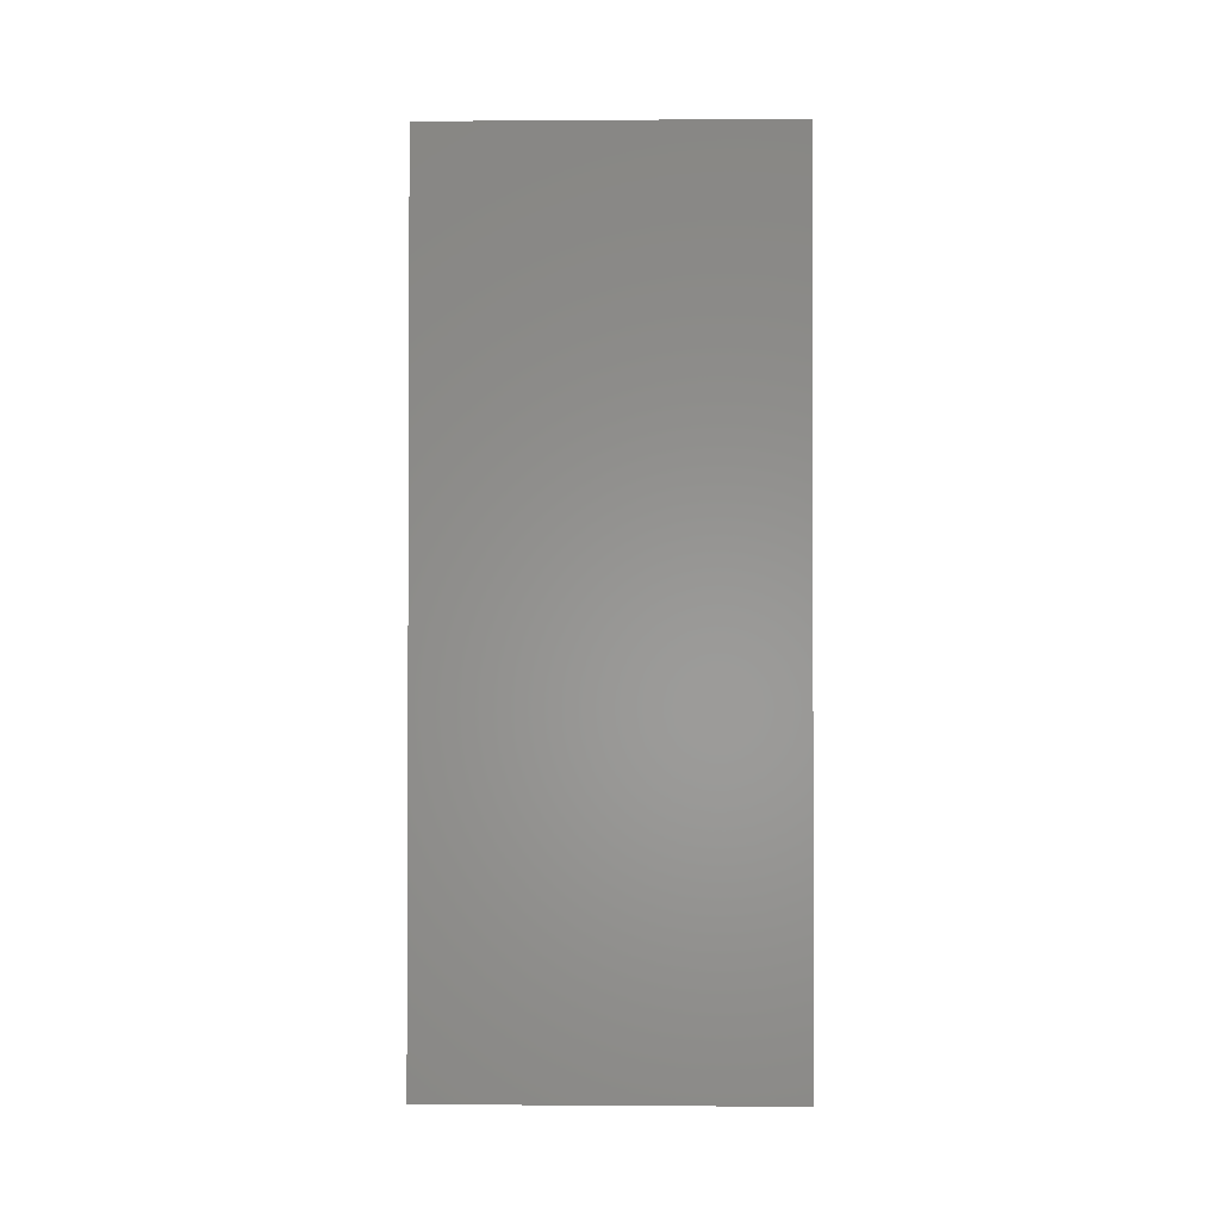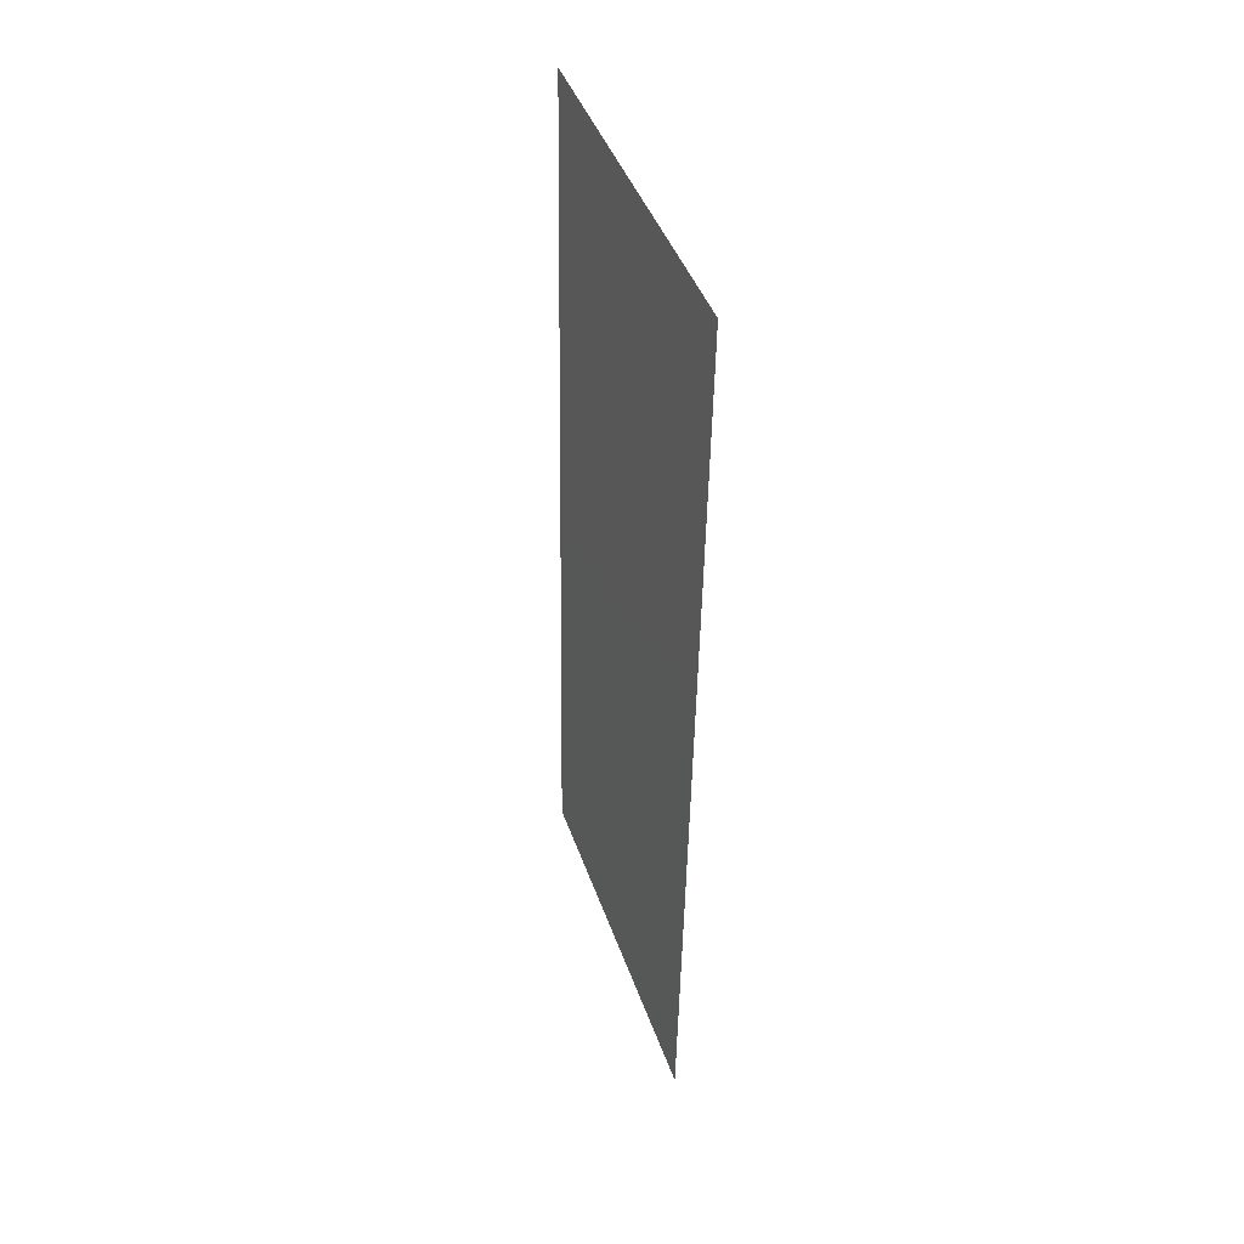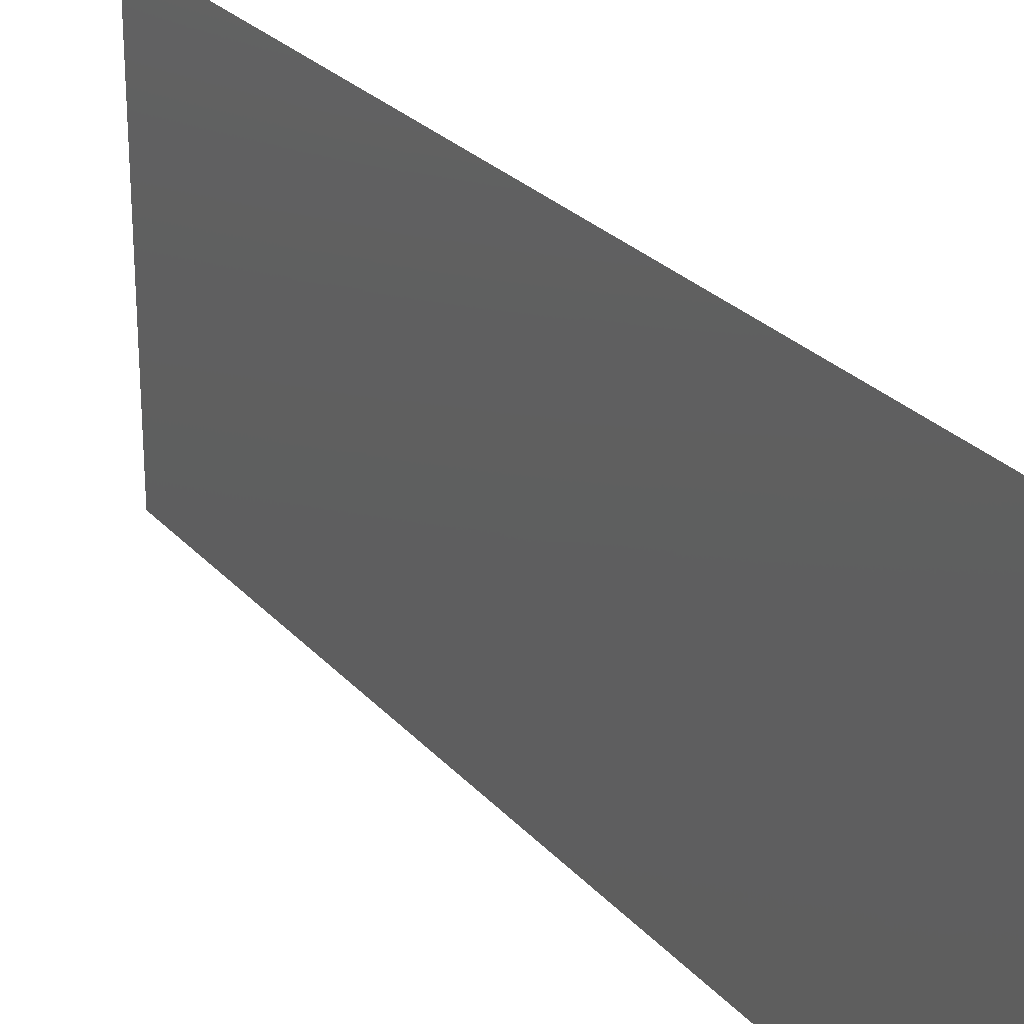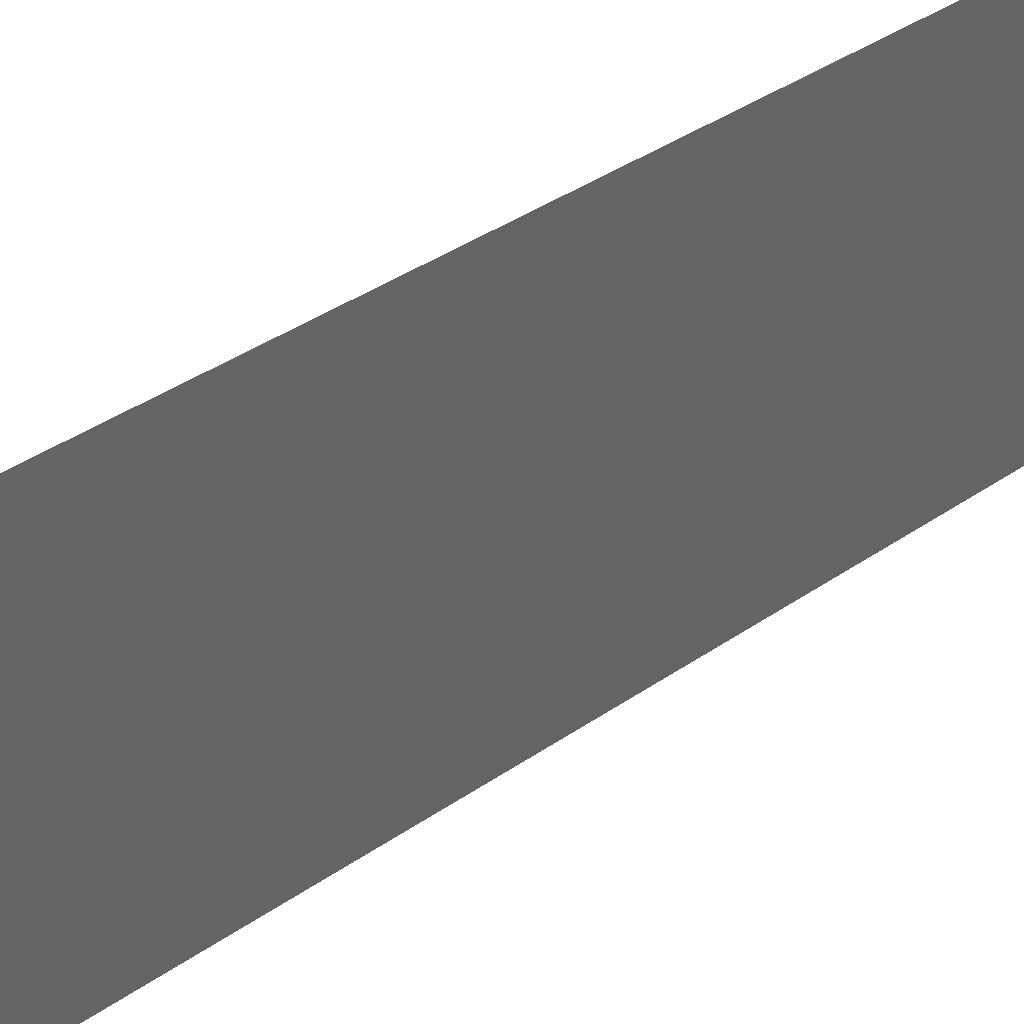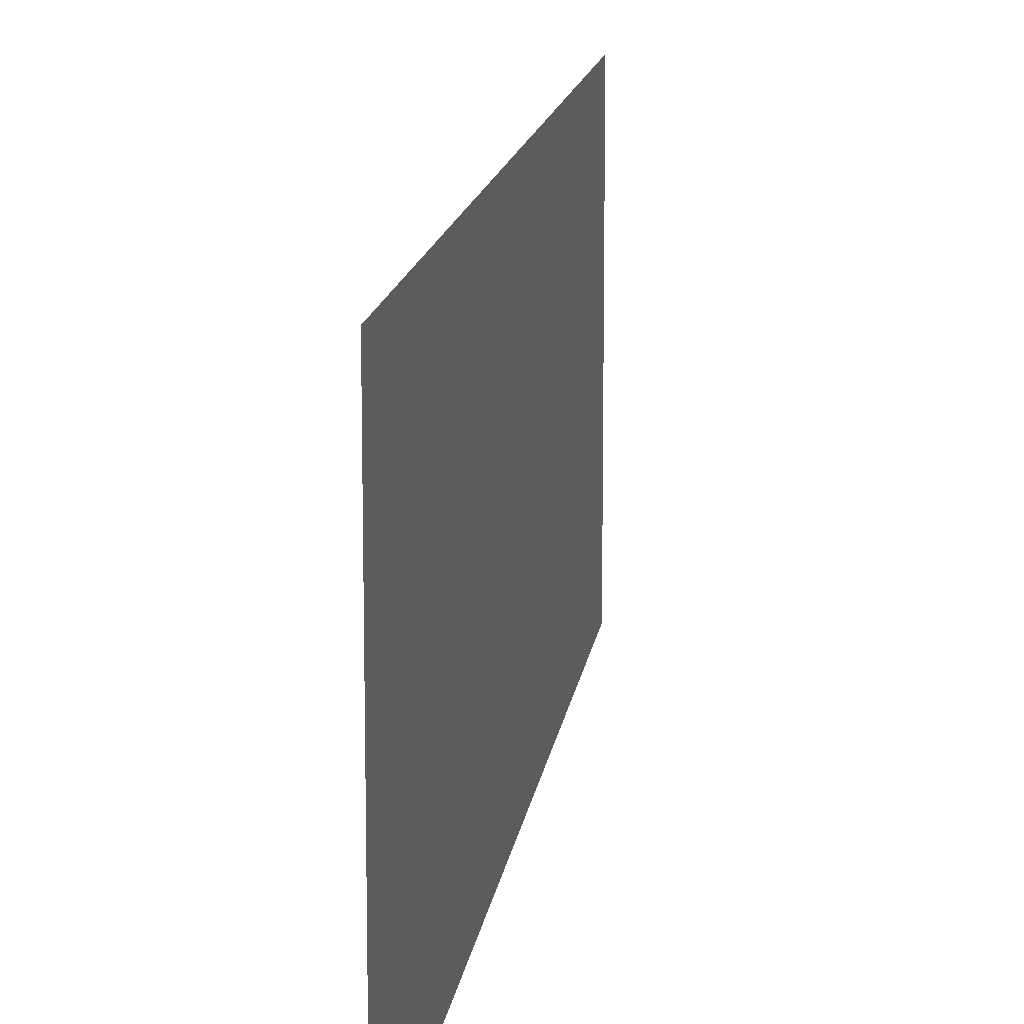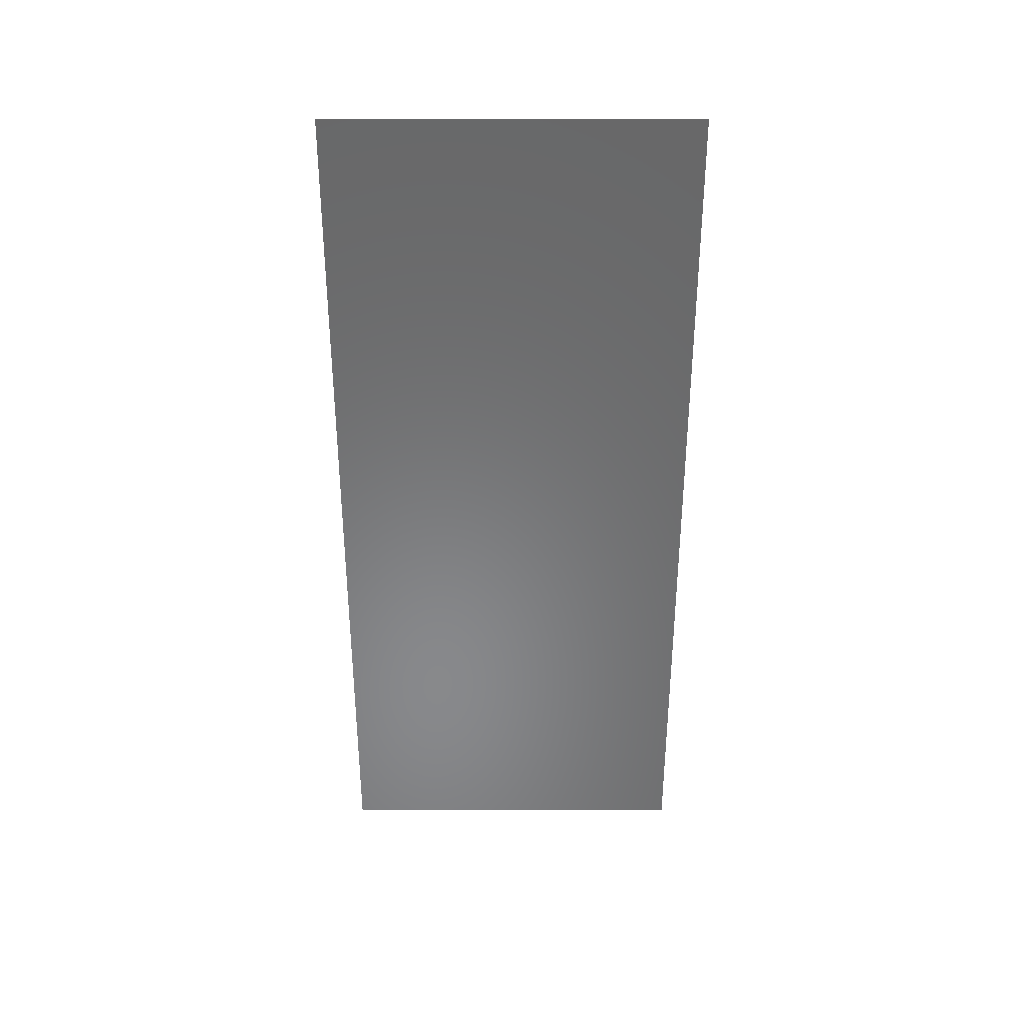
<metadata>
{"format":"stl","ext":"stl","renderer":"f3d","projection":"perspective","resolution":1024,"background":"white","views":[{"elev":-0.4,"azim":-88.5,"up":"+Y"},{"elev":43.3,"azim":-18.6,"up":"+Y"},{"elev":25.8,"azim":-32.1,"up":"+Z"},{"elev":40.1,"azim":48.8,"up":"+Z"},{"elev":13.9,"azim":-173.5,"up":"+Z"},{"elev":34.0,"azim":90.1,"up":"+Y"}]}
</metadata>
<code>
# stl→obj: 21 verts, 26 faces
v 0.008656 0.03894 0
v 0.008574 0.03407 0.01157
v 0.008492 0.02921 0
v 0.008164 0.009735 0.02
v 0.008246 0.0146 0.008432
v 0.008328 0.01947 0.02
v 0.00841 0.02434 0.01
v 0.008328 0.01947 0
v 0.008711 0.04223 0.007335
v 0.008108 0.006442 0.01266
v 0.008492 0.02921 0.02
v 0.008656 0.03894 0.02
v 0.008164 0.009735 0
v 0.00882 0.04868 0
v 0.008 0 0.02
v 0.00882 0.04868 0.01
v 0.008 0 0.01
v 0.008097 0.005734 0.005831
v 0.008723 0.04294 0.01417
v 0.00882 0.04868 0.02
v 0.008 0 0
f 1 2 3
f 4 5 6
f 2 7 3
f 3 7 8
f 1 9 2
f 4 10 5
f 5 7 6
f 8 7 5
f 6 7 11
f 11 7 2
f 11 2 12
f 8 5 13
f 14 9 1
f 15 10 4
f 16 9 14
f 17 10 15
f 5 18 13
f 2 19 12
f 20 19 16
f 21 18 17
f 12 19 20
f 13 18 21
f 10 18 5
f 9 19 2
f 16 19 9
f 17 18 10

</code>
